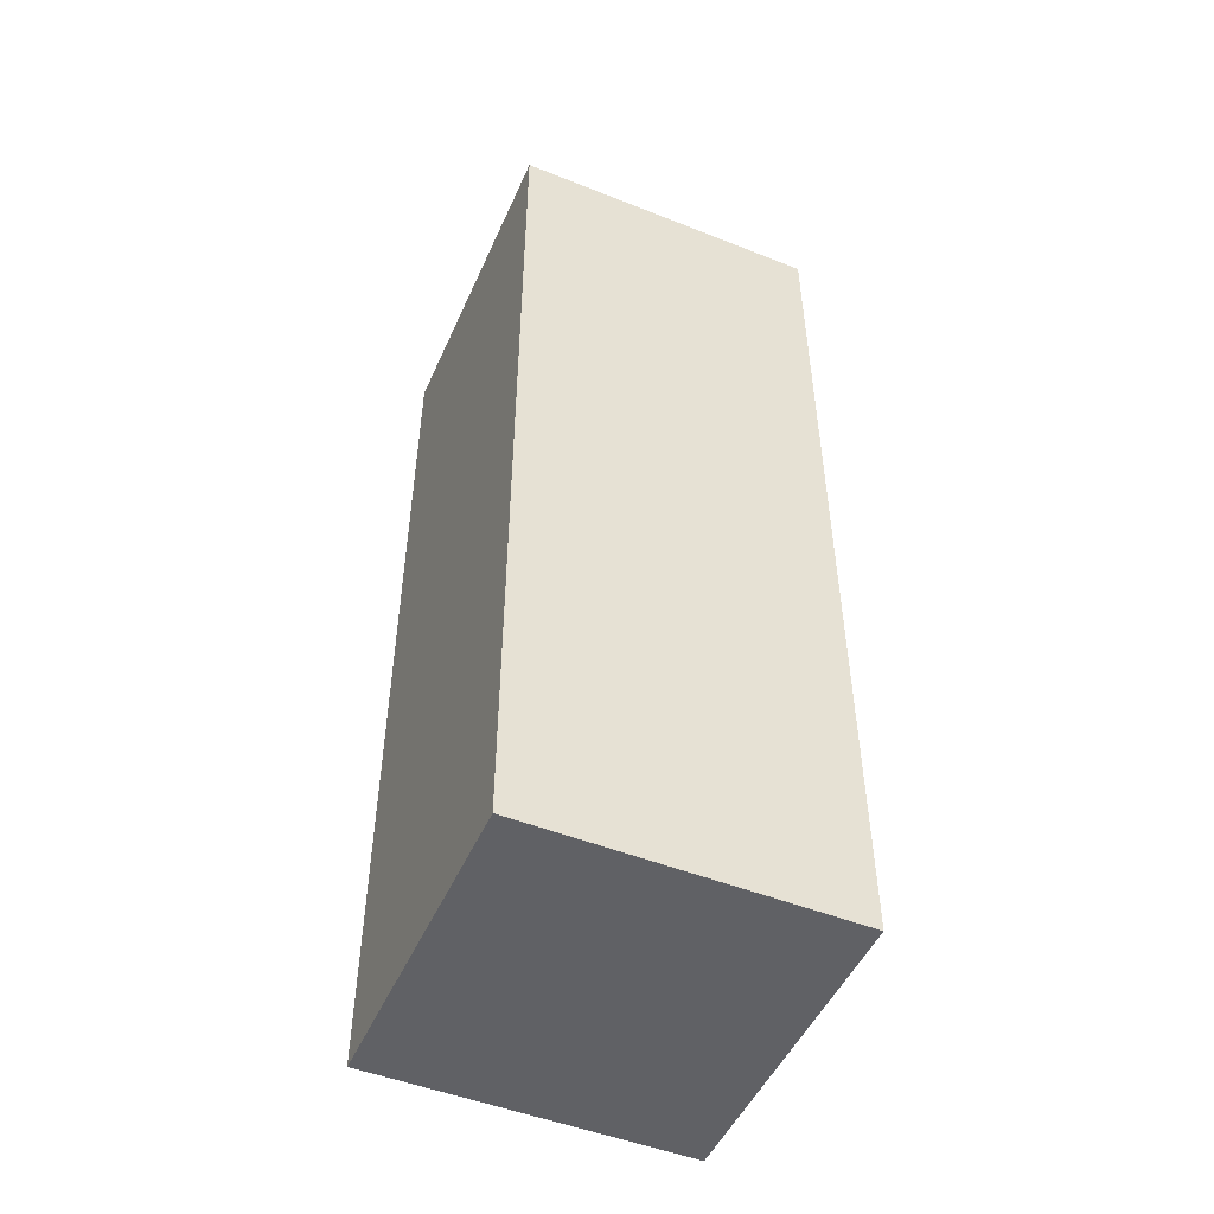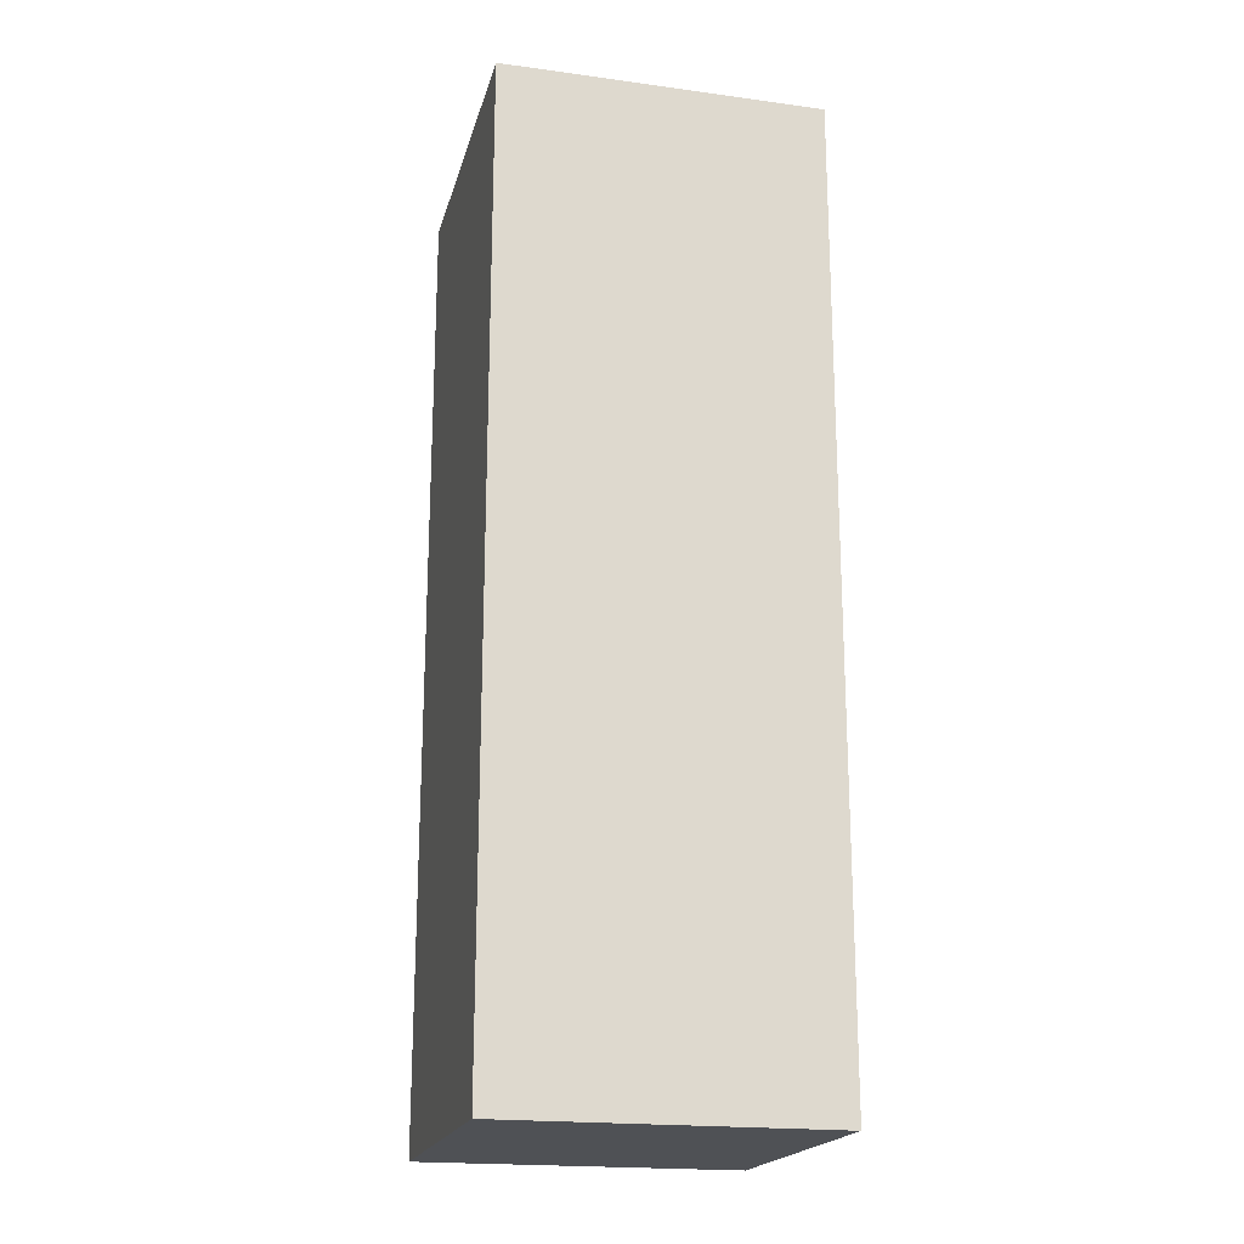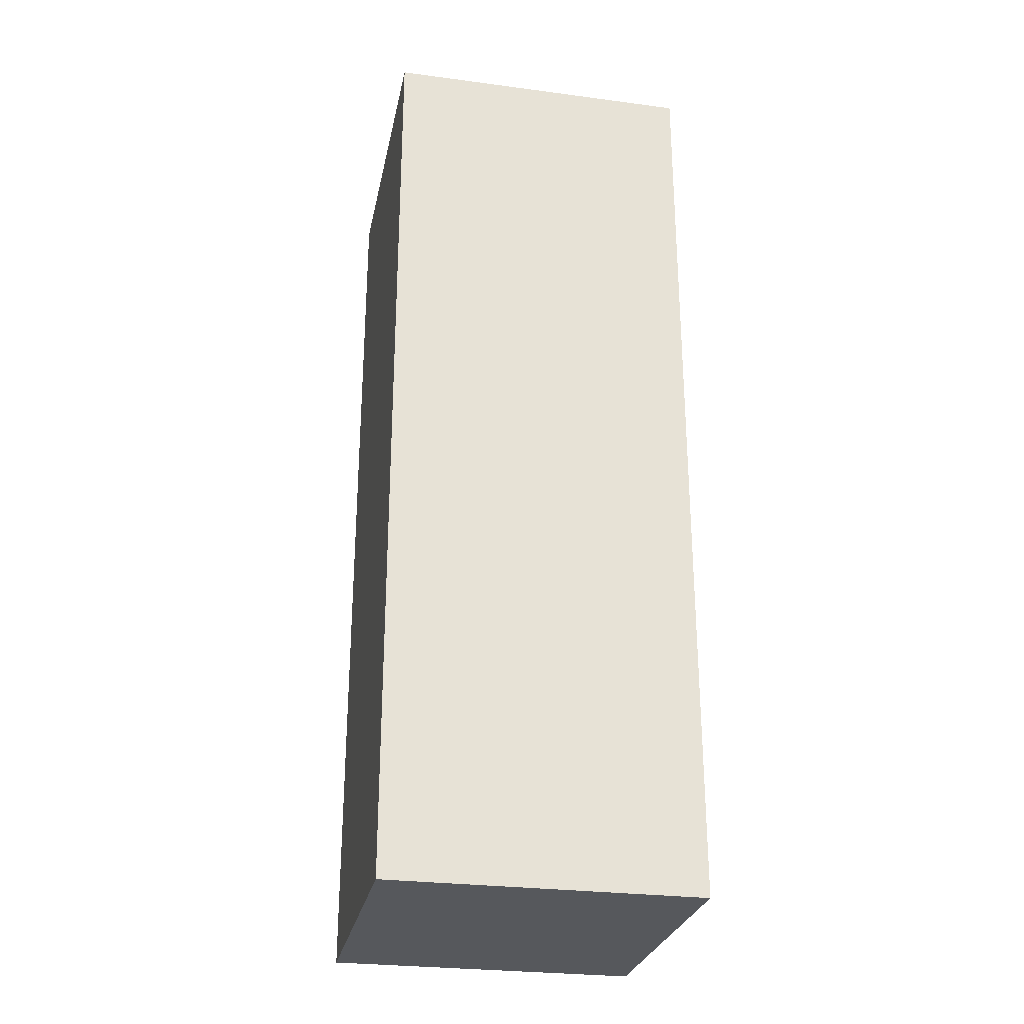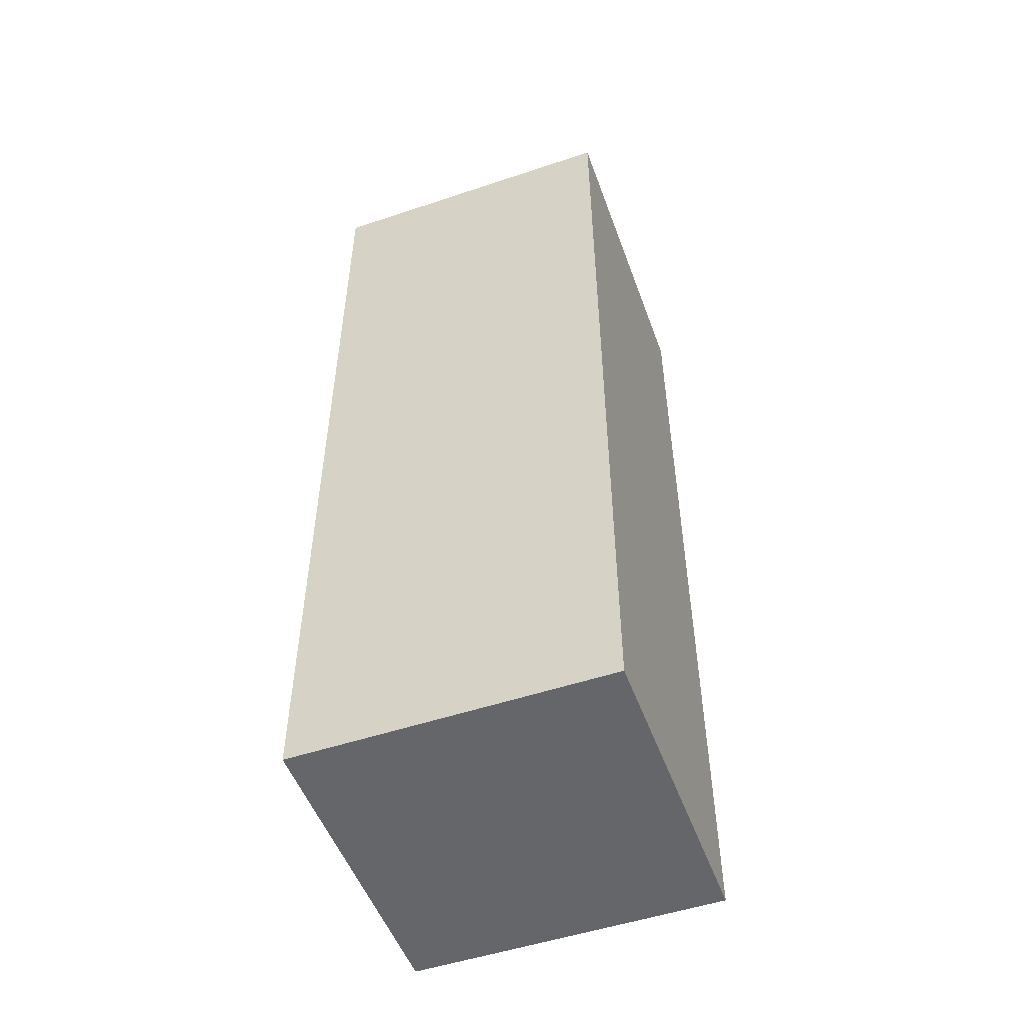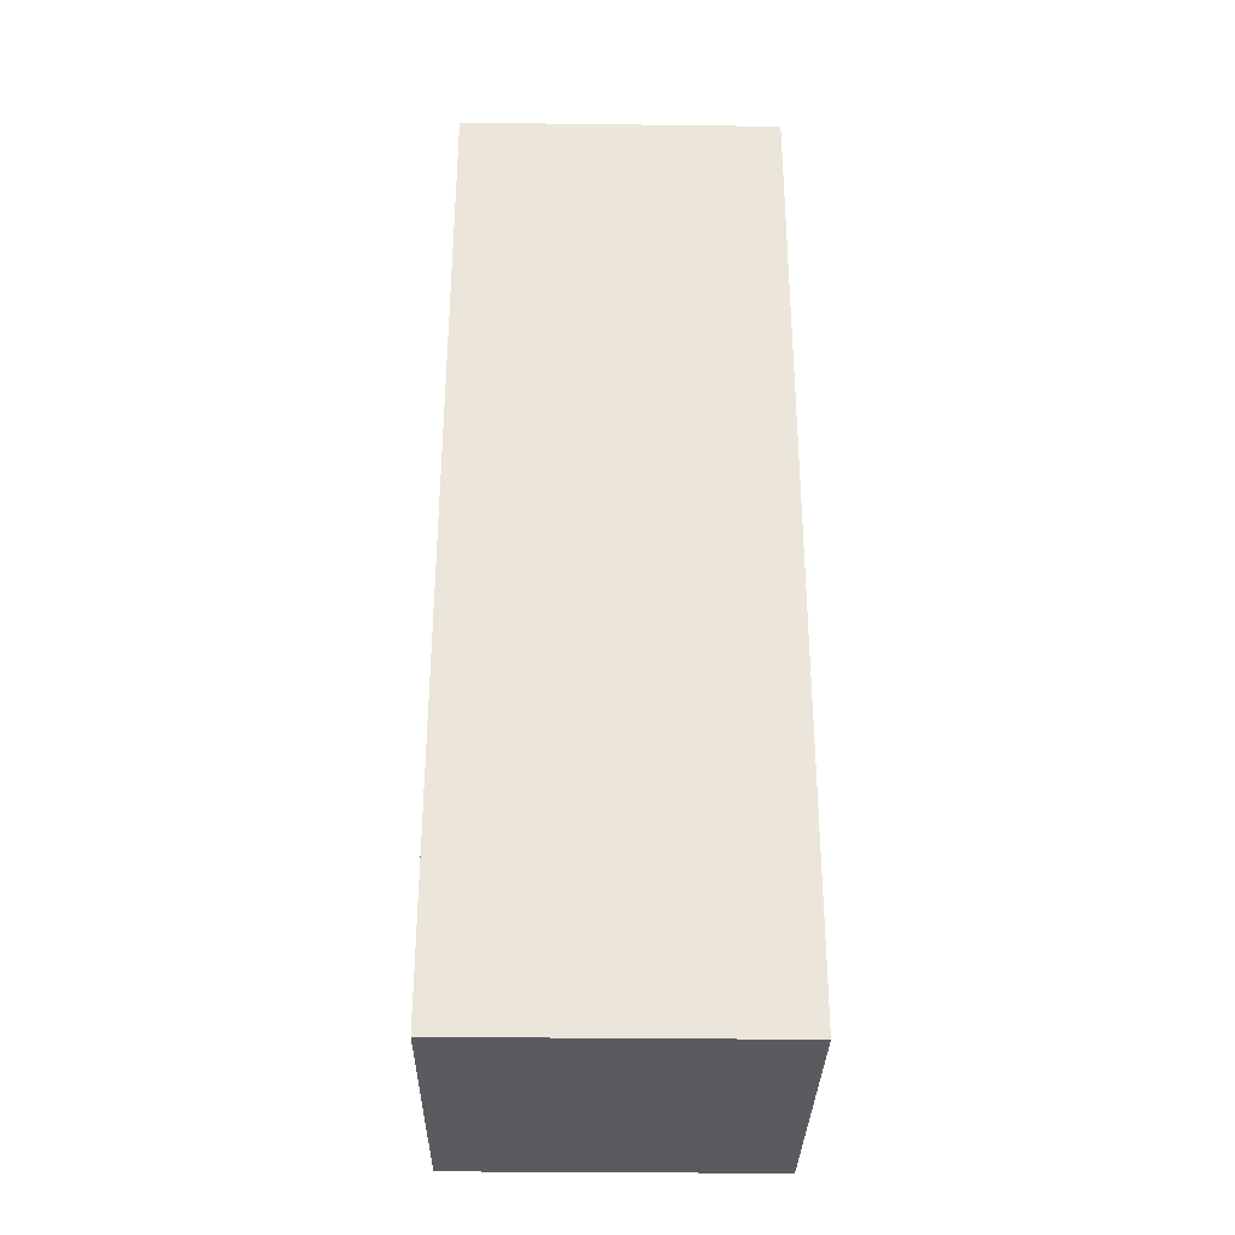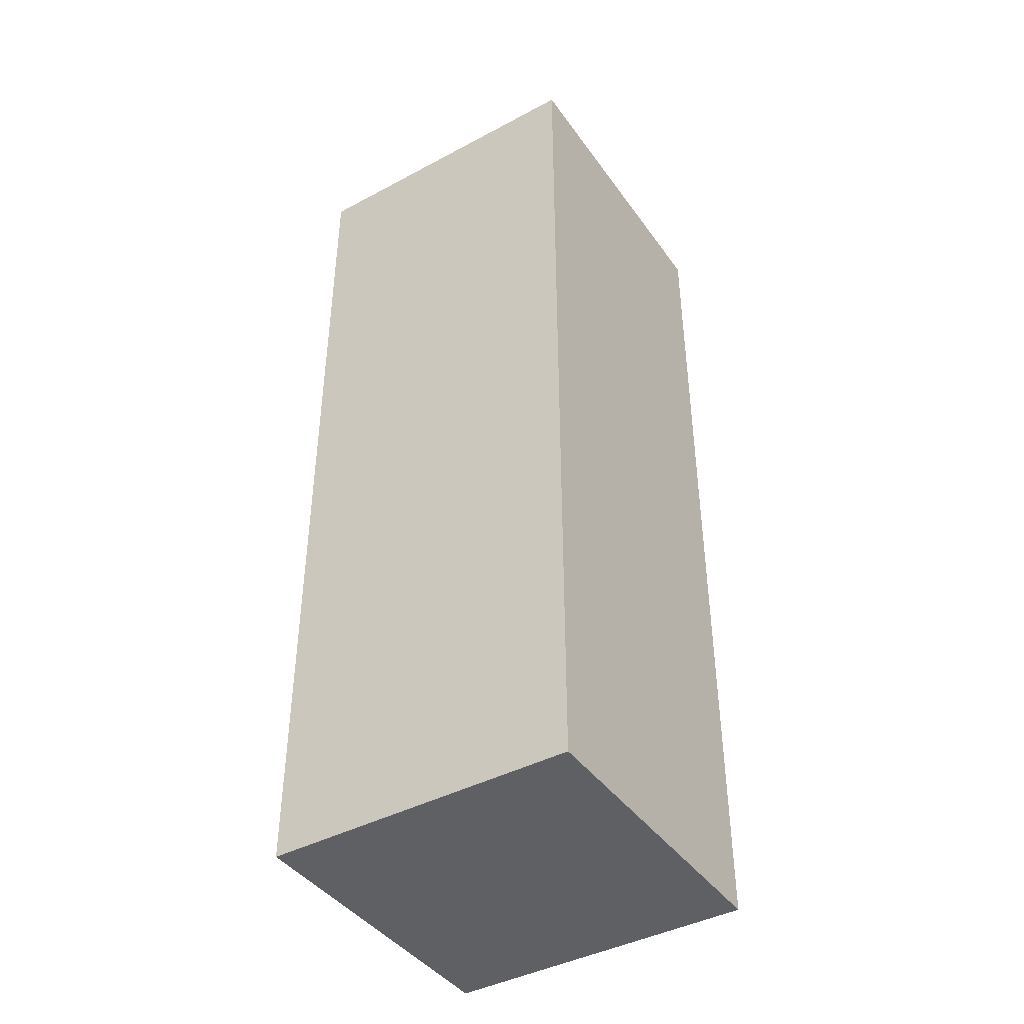
<metadata>
{"format":"obj","ext":"obj","renderer":"f3d","projection":"perspective","resolution":1024,"background":"white","views":[{"elev":-49.8,"azim":-113.6,"up":"+Z"},{"elev":-19.8,"azim":76.0,"up":"+Z"},{"elev":-27.7,"azim":-11.4,"up":"+Z"},{"elev":-51.8,"azim":-160.1,"up":"+Z"},{"elev":-32.3,"azim":89.0,"up":"+Z"},{"elev":-42.2,"azim":-57.4,"up":"+Z"}]}
</metadata>
<code>
o
v 0.9 2.7 -1.6
v 0.9 2.7 -1.8
v 0.9 2.7 -1.9
v 0.9 2.8 -1.6
v 0.9 2.8 -1.8
v 0.9 2.8 -1.9
v 1 2.7 -1.6
v 1 2.7 -1.8
v 1 2.7 -1.9
v 1 2.8 -1.6
v 1 2.8 -1.8
v 1 2.8 -1.9
v 0.9 2.7 -1.6
v 0.9 2.8 -1.6
v 1 2.7 -1.6
v 1 2.8 -1.6
v 0.9 2.7 -1.9
v 0.9 2.8 -1.9
v 1 2.7 -1.9
v 1 2.8 -1.9
v 0.9 2.7 -1.6
v 1 2.7 -1.6
v 0.9 2.7 -1.8
v 1 2.7 -1.8
v 0.9 2.7 -1.9
v 1 2.7 -1.9
v 0.9 2.8 -1.6
v 1 2.8 -1.6
v 0.9 2.8 -1.8
v 1 2.8 -1.8
v 0.9 2.8 -1.9
v 1 2.8 -1.9
f 4 2 1
f 5 3 2
f 5 2 4
f 6 3 5
f 7 8 10
f 8 9 11
f 10 8 11
f 11 9 12
f 15 14 13
f 16 14 15
f 17 18 19
f 19 18 20
f 23 22 21
f 24 22 23
f 25 24 23
f 26 24 25
f 27 28 29
f 29 28 30
f 29 30 31
f 31 30 32

</code>
